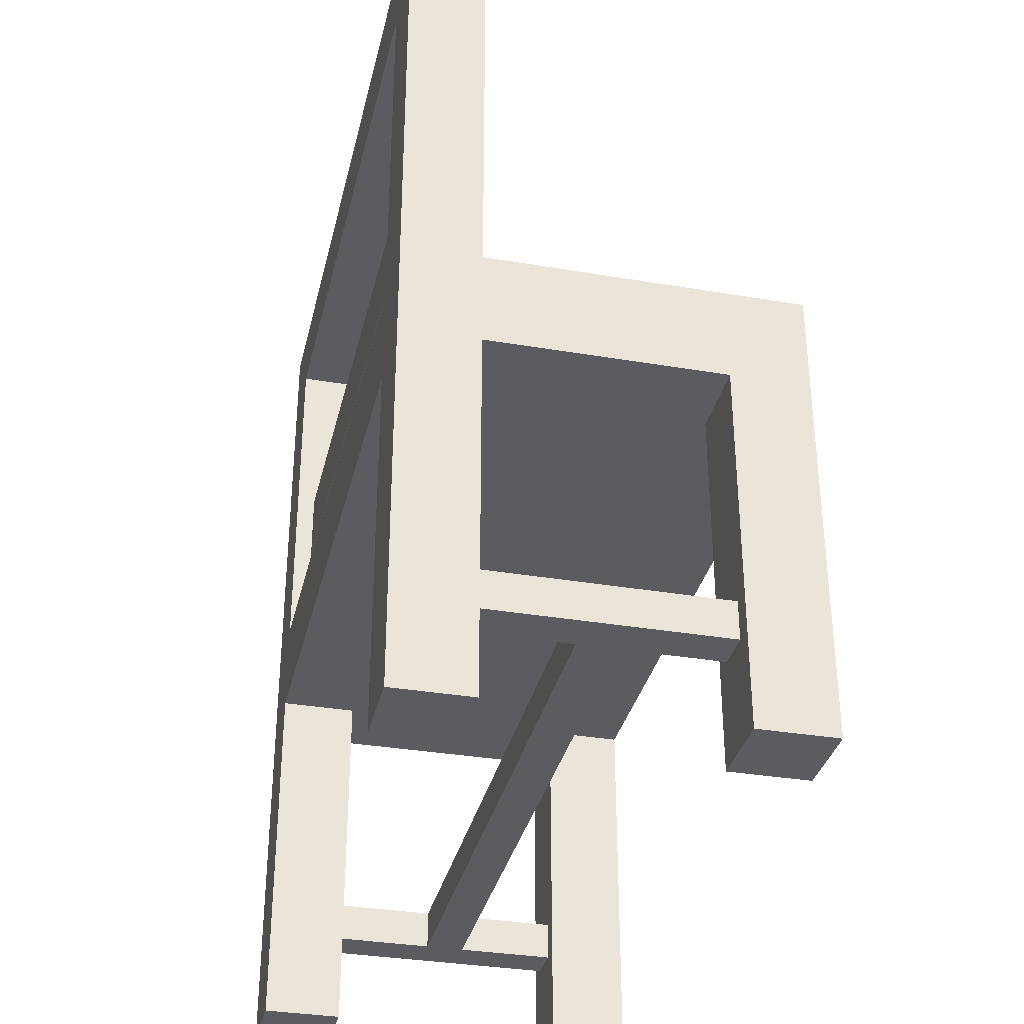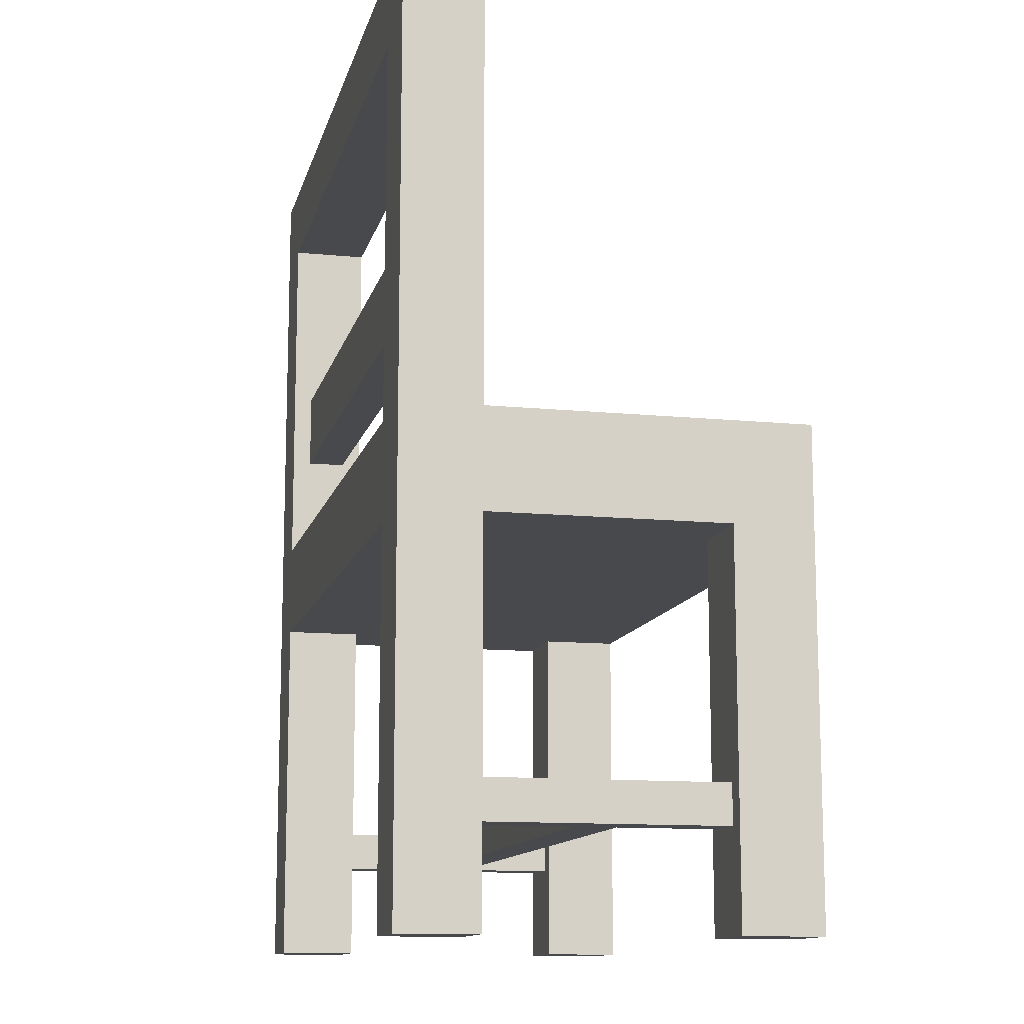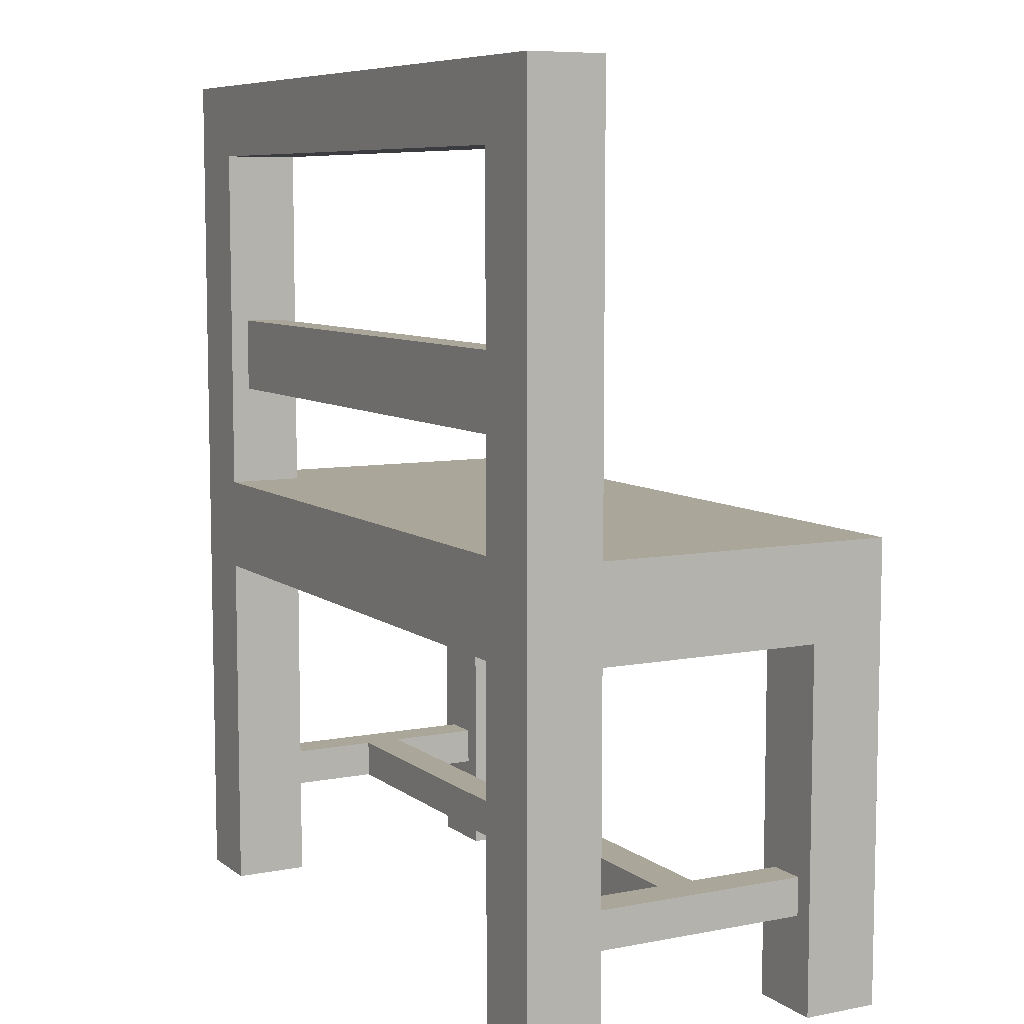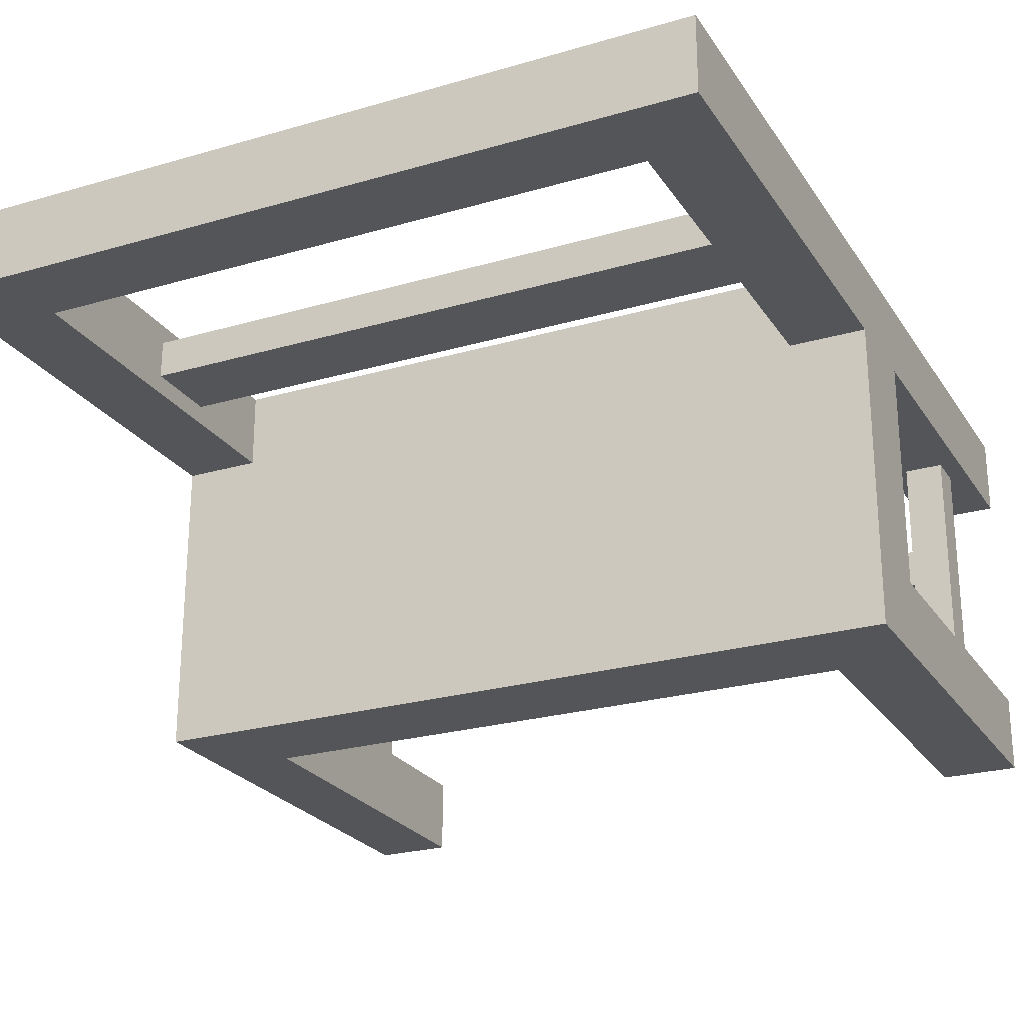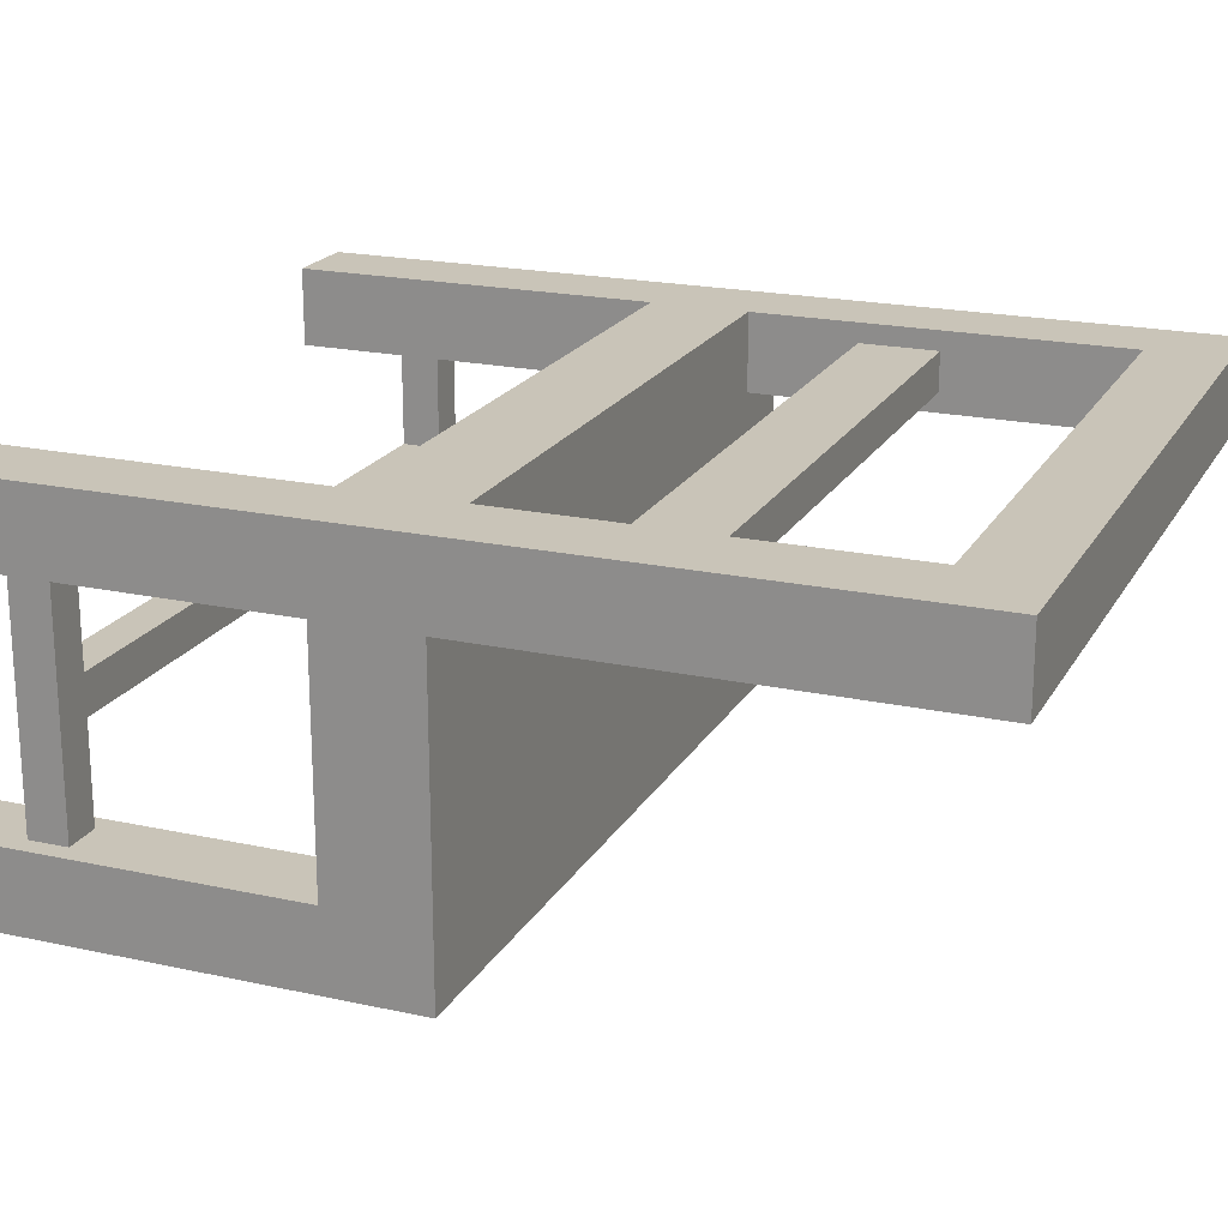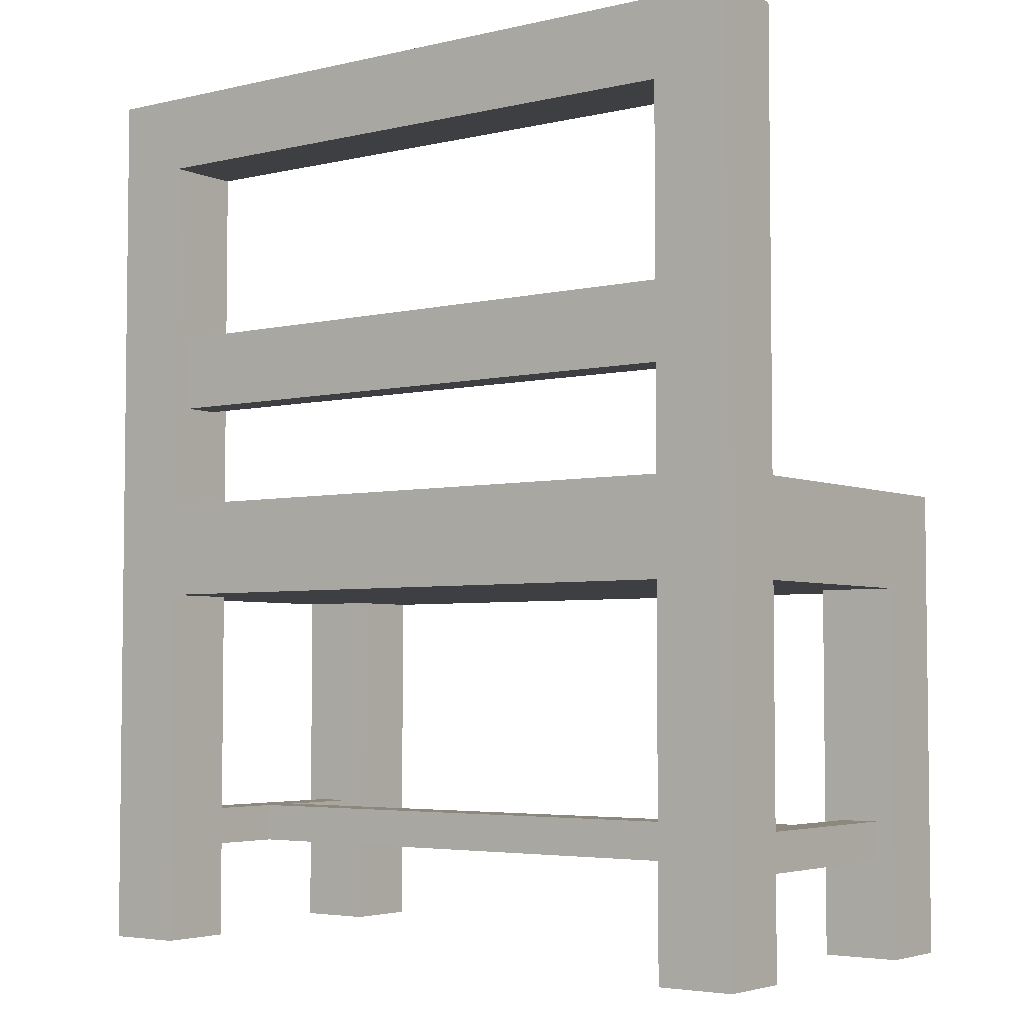
<metadata>
{"format":"obj","ext":"obj","renderer":"f3d","projection":"perspective","resolution":1024,"background":"white","views":[{"elev":-34.2,"azim":77.1,"up":"+Y"},{"elev":-12.3,"azim":76.9,"up":"+Y"},{"elev":7.8,"azim":61.7,"up":"+Y"},{"elev":-24.6,"azim":-154.5,"up":"+Z"},{"elev":20.2,"azim":111.9,"up":"+Z"},{"elev":-4.3,"azim":36.8,"up":"+Y"}]}
</metadata>
<code>
g bench
v -0.03 0.05 0.11
v -0.37 0.05 0.11
v -0.03 0.07 0.11
v -0.37 0.07 0.11
v -0.36 0 0.04
v -0.36 0 0
v -0.4 0 0.04
v -0.4 0 0
v -0.04 0.43 0.16
v -0.04 0.295 0.17
v -0.04 0.24 0.16
v -0.04 0.24 0.2
v -0.04 0.295 0.19
v -0.04 0.335 0.19
v -0.04 0.335 0.17
v -0.04 0.43 0.2
v -0.36 0.19 0
v -0.36 0.19 0.04
v -0.37 0.05 0.09
v -0.03 0.05 0.09
v -0.37 0.07 0.09
v -0.03 0.07 0.09
v 0 0.24 0
v 0 0.24 0.16
v -0.4 0.24 0
v -0.36 0.24 0.16
v -0.4 0.24 0.16
v -0.36 0.24 0.2
v -0.36 0.295 0.19
v -0.36 0.335 0.19
v 0 0.47 0.16
v 0 0.47 0.2
v 0 0.19 0.16
v 0 0 0.16
v 0 0 0.2
v 0 0.19 0.04
v 0 0 0
v 0 0 0.04
v -0.36 0.19 0.16
v -0.4 0.19 0.16
v -0.4 0.19 0.04
v -0.36 0.19 0.2
v -0.04 0.19 0
v -0.04 0.19 0.04
v -0.04 0.19 0.16
v -0.04 0.19 0.2
v -0.36 0.335 0.17
v -0.04 0 0.2
v -0.36 0.43 0.2
v -0.4 0.47 0.2
v -0.4 0 0.2
v -0.36 0 0.2
v -0.04 0 0
v -0.36 0.295 0.17
v -0.4 0.47 0.16
v -0.04 0 0.16
v -0.36 0.43 0.16
v -0.04 0 0.04
v -0.36 0 0.16
v -0.4 0 0.16
v -0.01 0.07 0.04
v -0.01 0.07 0.16
v -0.03 0.07 0.04
v -0.03 0.07 0.16
v -0.39 0.07 0.04
v -0.37 0.07 0.04
v -0.39 0.07 0.16
v -0.37 0.07 0.16
v -0.36 0.05 0.16
v -0.01 0.05 0.04
v -0.01 0.05 0.16
v -0.03 0.05 0.16
v -0.37 0.05 0.16
v -0.39 0.05 0.16
v -0.37 0.05 0.04
v -0.39 0.05 0.04
v -0.03 0.05 0.04
f 2 1 3
f 3 4 2
f 6 5 7
f 7 8 6
f 10 9 11
f 11 12 10
f 12 13 10
f 12 14 13
f 9 10 15
f 15 16 9
f 15 14 16
f 14 12 16
f 6 17 18
f 18 5 6
f 20 19 21
f 21 22 20
f 24 23 25
f 25 11 24
f 25 12 11
f 25 26 12
f 25 27 26
f 12 26 28
f 29 13 14
f 14 30 29
f 24 31 32
f 32 33 24
f 32 34 33
f 32 35 34
f 24 33 36
f 23 24 36
f 36 37 23
f 37 36 38
f 18 39 40
f 40 41 18
f 39 18 17
f 42 39 17
f 42 17 43
f 42 43 44
f 42 44 45
f 45 46 42
f 45 44 36
f 36 33 45
f 14 15 47
f 47 30 14
f 48 35 32
f 32 46 48
f 32 12 46
f 12 42 46
f 32 16 12
f 32 49 16
f 42 12 28
f 42 28 50
f 28 49 50
f 49 32 50
f 42 50 51
f 51 52 42
f 6 8 25
f 25 17 6
f 25 43 17
f 43 25 23
f 43 23 37
f 37 53 43
f 15 10 54
f 54 47 15
f 10 13 29
f 29 54 10
f 32 31 55
f 55 50 32
f 34 35 48
f 48 56 34
f 26 27 55
f 55 57 26
f 55 9 57
f 55 31 9
f 9 31 24
f 24 11 9
f 37 38 58
f 58 53 37
f 45 56 48
f 48 46 45
f 9 16 49
f 49 57 9
f 47 26 57
f 57 49 47
f 49 30 47
f 49 29 30
f 26 47 54
f 54 28 26
f 54 29 28
f 29 49 28
f 59 52 51
f 51 60 59
f 62 61 63
f 63 64 62
f 63 22 64
f 22 3 64
f 3 22 21
f 21 4 3
f 65 4 21
f 21 66 65
f 4 65 67
f 67 68 4
f 69 39 42
f 42 59 69
f 42 52 59
f 43 53 58
f 58 44 43
f 40 60 51
f 51 27 40
f 51 55 27
f 51 50 55
f 41 40 27
f 41 27 25
f 7 41 25
f 25 8 7
f 70 61 62
f 62 71 70
f 72 34 56
f 56 45 72
f 45 64 72
f 45 62 64
f 34 72 71
f 71 33 34
f 71 62 33
f 62 45 33
f 2 4 68
f 68 73 2
f 69 59 74
f 74 73 69
f 74 59 60
f 60 40 74
f 40 67 74
f 40 68 67
f 69 73 68
f 68 39 69
f 68 40 39
f 75 66 21
f 21 19 75
f 75 7 5
f 5 18 75
f 18 66 75
f 18 65 66
f 7 75 76
f 76 41 7
f 76 65 41
f 65 18 41
f 63 77 20
f 20 22 63
f 70 58 38
f 38 36 70
f 36 61 70
f 36 63 61
f 58 70 77
f 77 44 58
f 77 63 44
f 63 36 44
f 64 3 1
f 1 72 64
f 65 76 74
f 74 67 65
f 70 71 72
f 72 77 70
f 72 1 77
f 1 20 77
f 20 1 2
f 2 19 20
f 74 19 2
f 2 73 74
f 19 74 76
f 76 75 19
g bench
f 2 1 3
f 3 4 2
f 6 5 7
f 7 8 6
f 10 9 11
f 11 12 10
f 12 13 10
f 12 14 13
f 9 10 15
f 15 16 9
f 15 14 16
f 14 12 16
f 6 17 18
f 18 5 6
f 20 19 21
f 21 22 20
f 24 23 25
f 25 11 24
f 25 12 11
f 25 26 12
f 25 27 26
f 12 26 28
f 29 13 14
f 14 30 29
f 24 31 32
f 32 33 24
f 32 34 33
f 32 35 34
f 24 33 36
f 23 24 36
f 36 37 23
f 37 36 38
f 18 39 40
f 40 41 18
f 39 18 17
f 42 39 17
f 42 17 43
f 42 43 44
f 42 44 45
f 45 46 42
f 45 44 36
f 36 33 45
f 14 15 47
f 47 30 14
f 48 35 32
f 32 46 48
f 32 12 46
f 12 42 46
f 32 16 12
f 32 49 16
f 42 12 28
f 42 28 50
f 28 49 50
f 49 32 50
f 42 50 51
f 51 52 42
f 6 8 25
f 25 17 6
f 25 43 17
f 43 25 23
f 43 23 37
f 37 53 43
f 15 10 54
f 54 47 15
f 10 13 29
f 29 54 10
f 32 31 55
f 55 50 32
f 34 35 48
f 48 56 34
f 26 27 55
f 55 57 26
f 55 9 57
f 55 31 9
f 9 31 24
f 24 11 9
f 37 38 58
f 58 53 37
f 45 56 48
f 48 46 45
f 9 16 49
f 49 57 9
f 47 26 57
f 57 49 47
f 49 30 47
f 49 29 30
f 26 47 54
f 54 28 26
f 54 29 28
f 29 49 28
f 59 52 51
f 51 60 59
f 62 61 63
f 63 64 62
f 63 22 64
f 22 3 64
f 3 22 21
f 21 4 3
f 65 4 21
f 21 66 65
f 4 65 67
f 67 68 4
f 69 39 42
f 42 59 69
f 42 52 59
f 43 53 58
f 58 44 43
f 40 60 51
f 51 27 40
f 51 55 27
f 51 50 55
f 41 40 27
f 41 27 25
f 7 41 25
f 25 8 7
f 70 61 62
f 62 71 70
f 72 34 56
f 56 45 72
f 45 64 72
f 45 62 64
f 34 72 71
f 71 33 34
f 71 62 33
f 62 45 33
f 2 4 68
f 68 73 2
f 69 59 74
f 74 73 69
f 74 59 60
f 60 40 74
f 40 67 74
f 40 68 67
f 69 73 68
f 68 39 69
f 68 40 39
f 75 66 21
f 21 19 75
f 75 7 5
f 5 18 75
f 18 66 75
f 18 65 66
f 7 75 76
f 76 41 7
f 76 65 41
f 65 18 41
f 63 77 20
f 20 22 63
f 70 58 38
f 38 36 70
f 36 61 70
f 36 63 61
f 58 70 77
f 77 44 58
f 77 63 44
f 63 36 44
f 64 3 1
f 1 72 64
f 65 76 74
f 74 67 65
f 70 71 72
f 72 77 70
f 72 1 77
f 1 20 77
f 20 1 2
f 2 19 20
f 74 19 2
f 2 73 74
f 19 74 76
f 76 75 19

</code>
